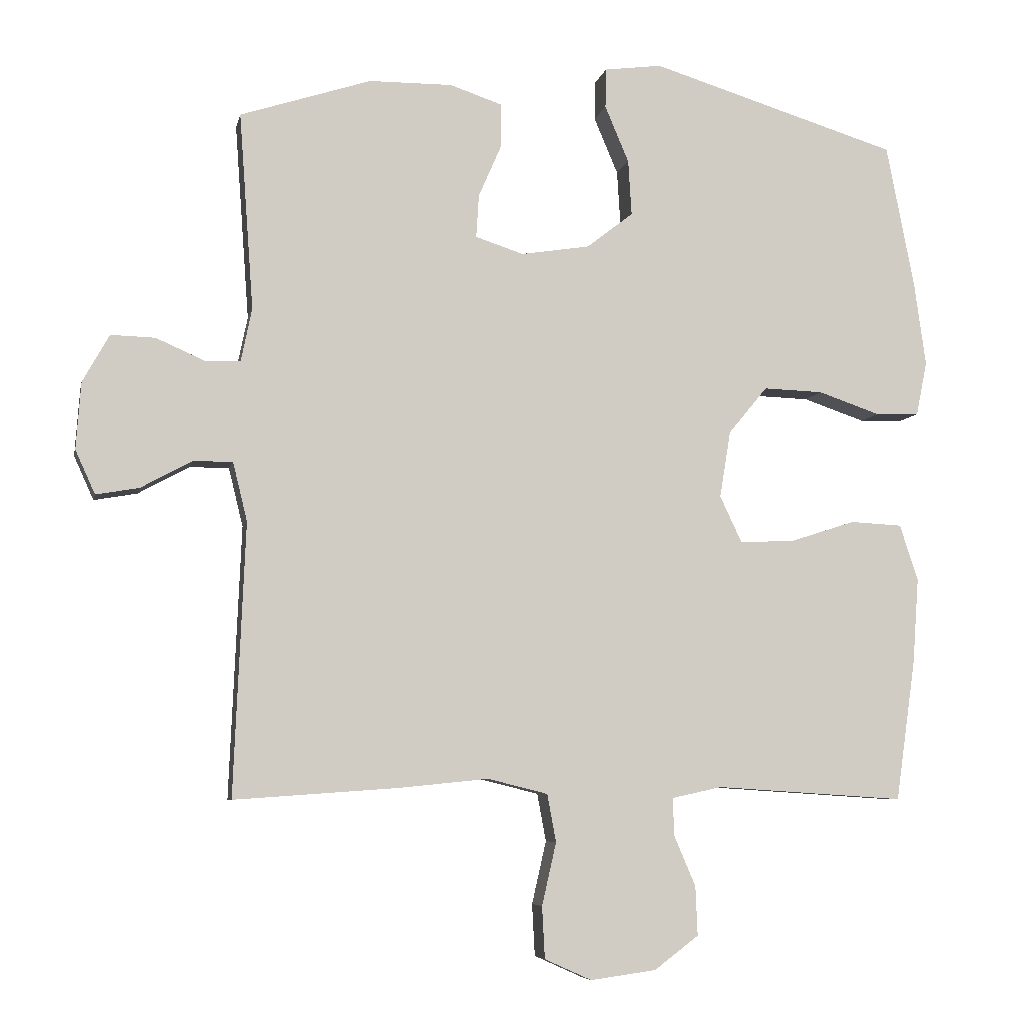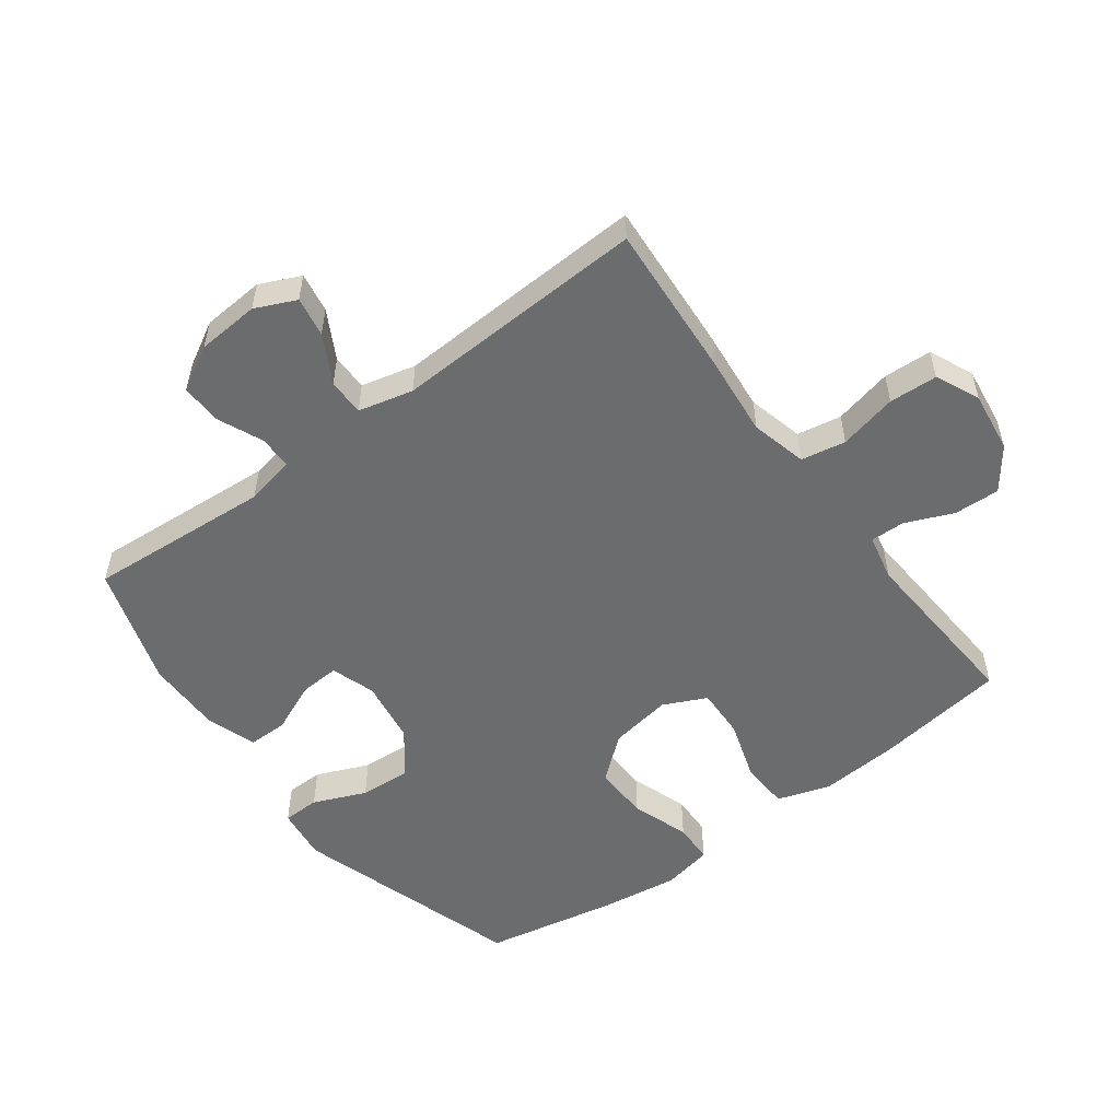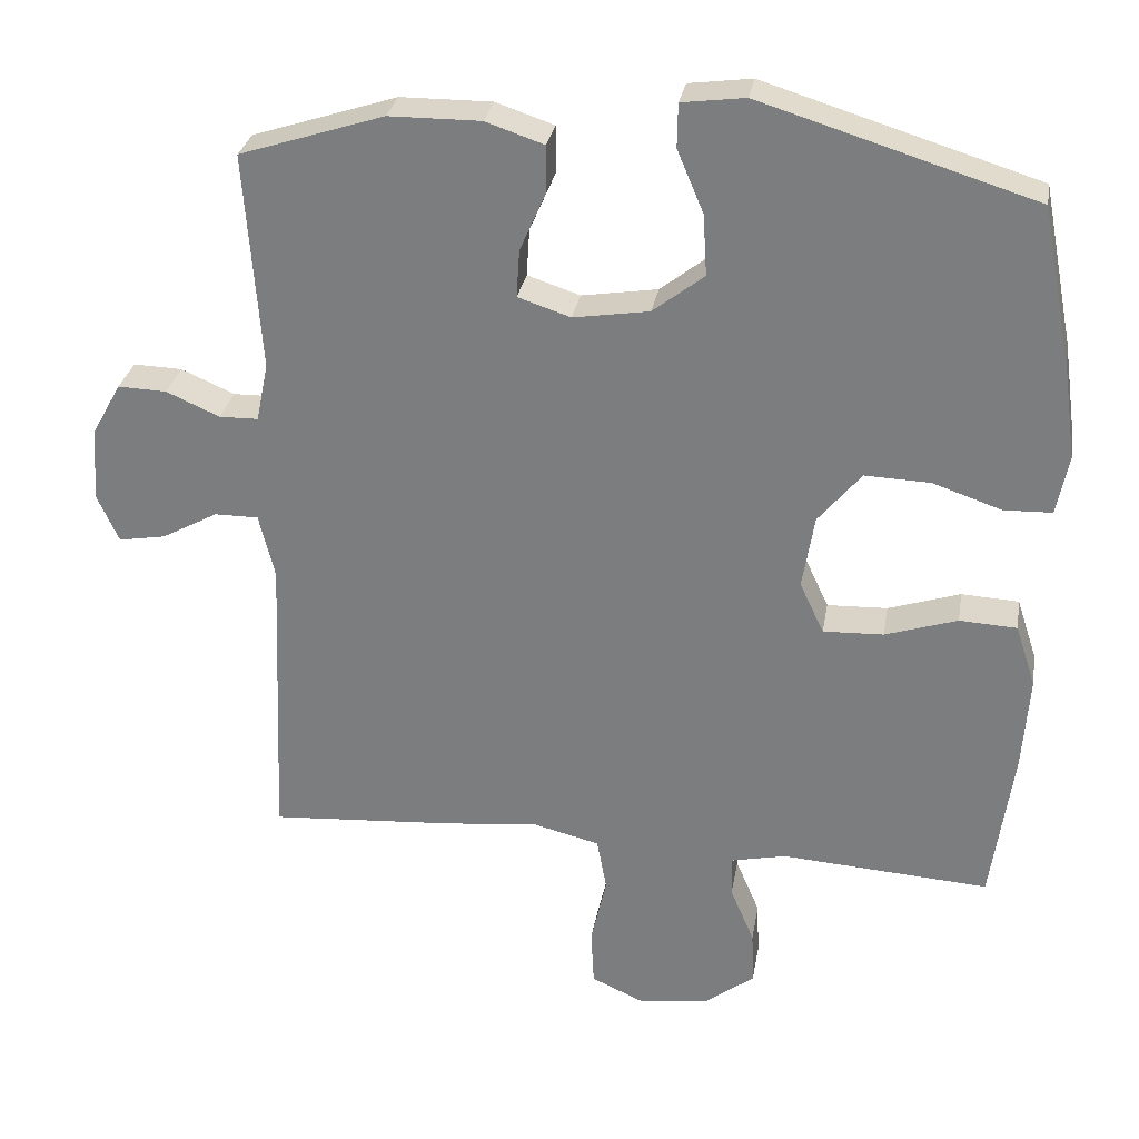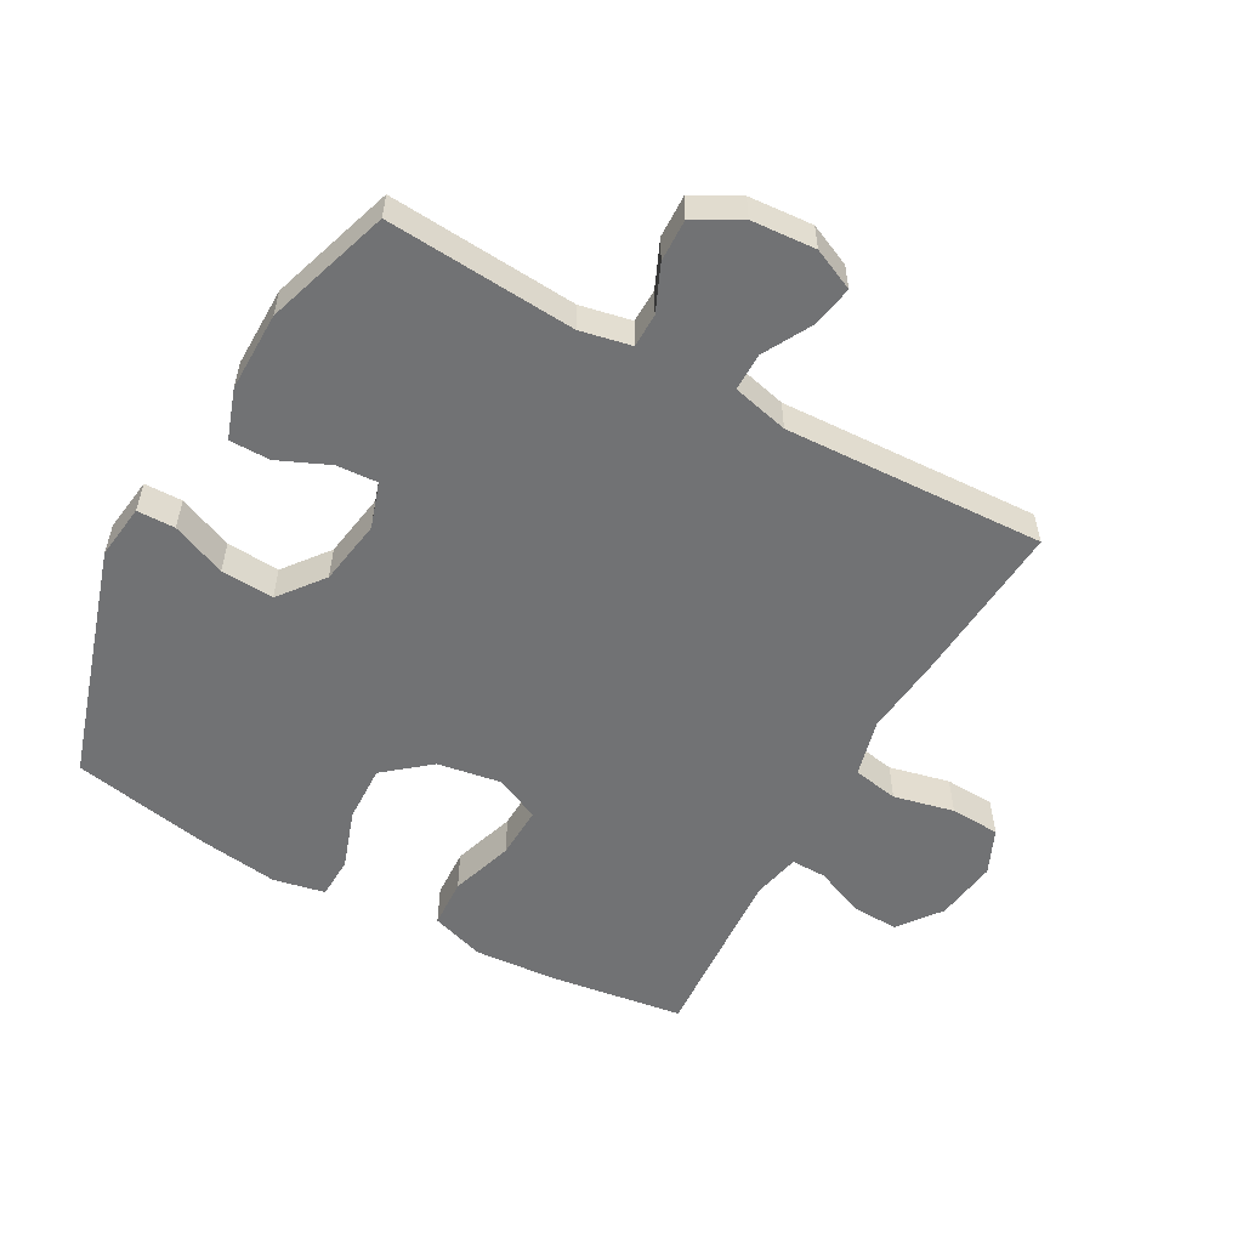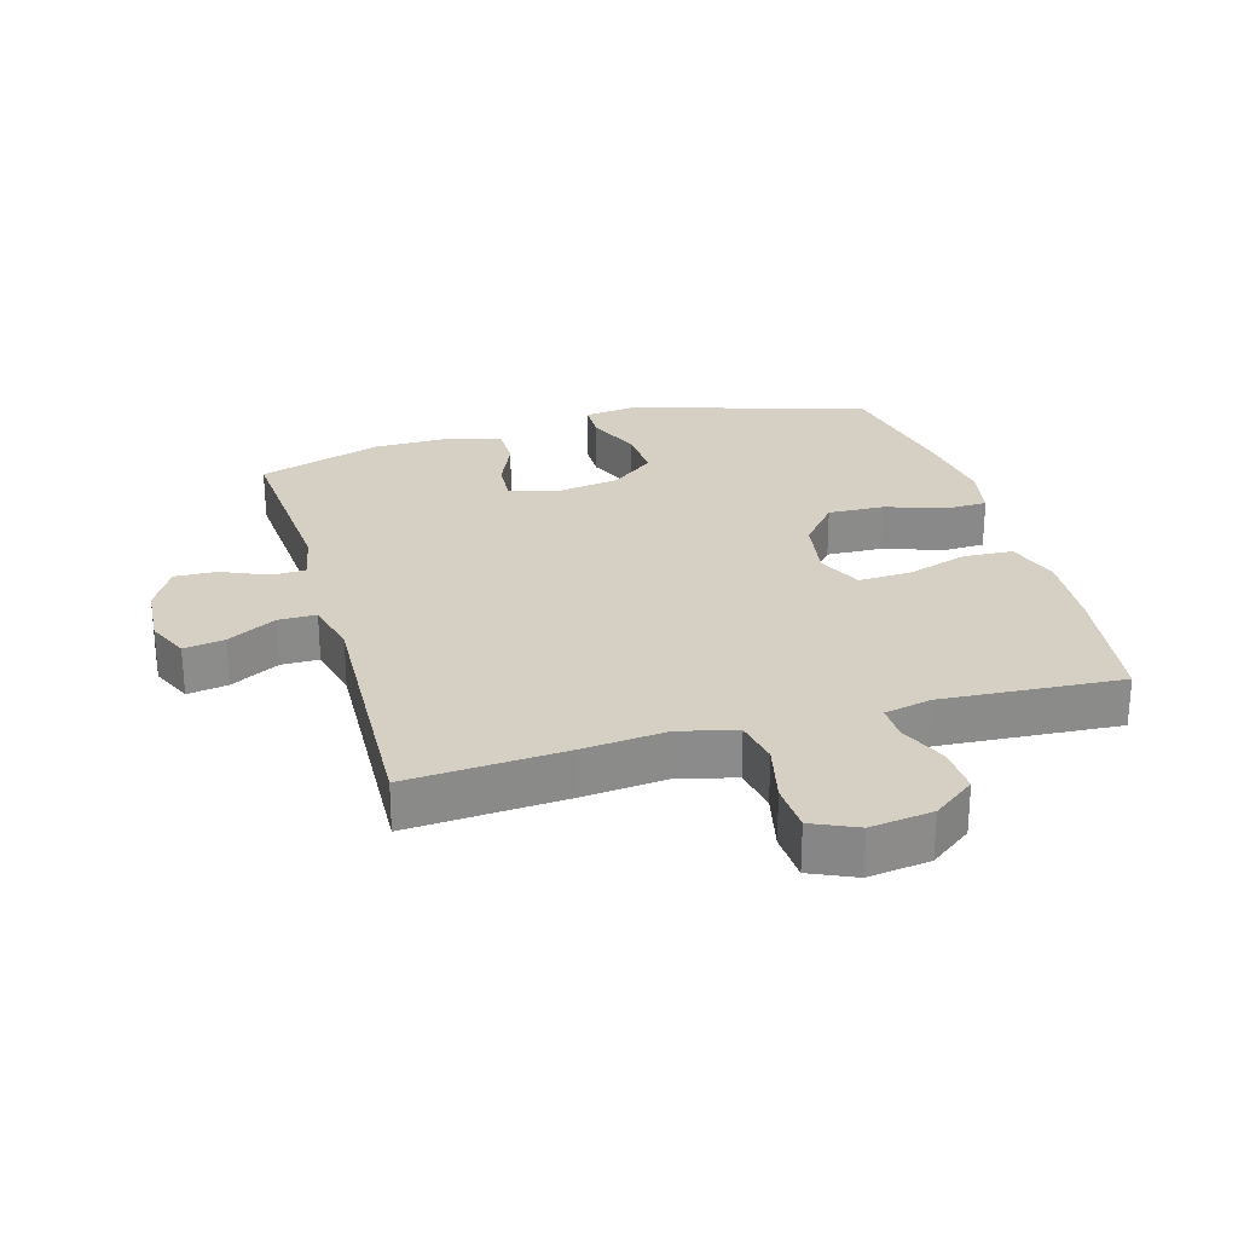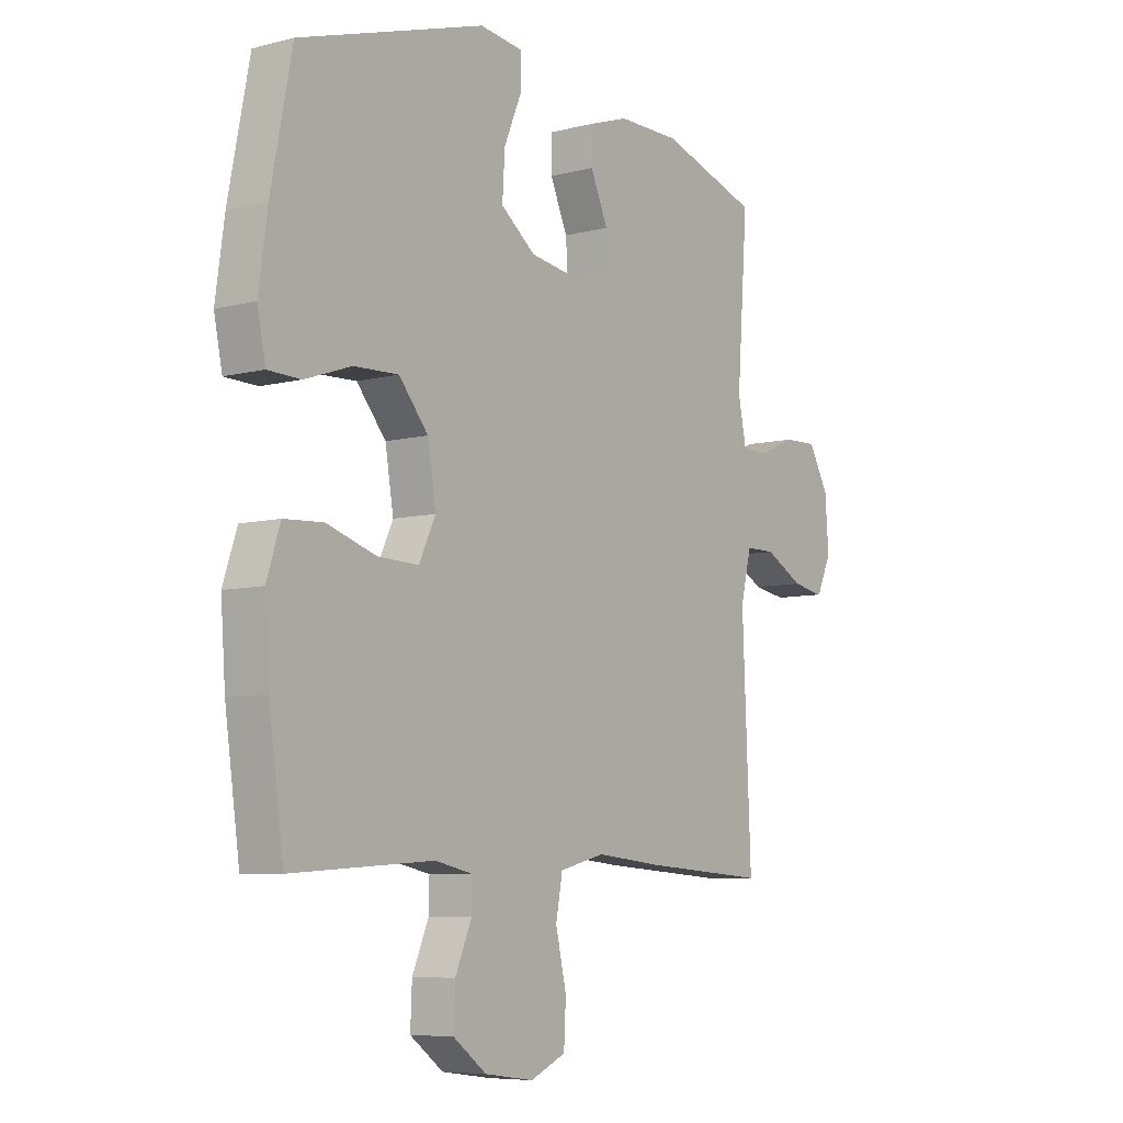
<metadata>
{"format":"obj","ext":"obj","renderer":"f3d","projection":"perspective","resolution":1024,"background":"white","views":[{"elev":-6.4,"azim":168.5,"up":"+Z"},{"elev":-53.6,"azim":126.7,"up":"+Y"},{"elev":29.4,"azim":-170.3,"up":"+Z"},{"elev":-55.4,"azim":61.0,"up":"+Y"},{"elev":26.4,"azim":164.1,"up":"+Y"},{"elev":-7.1,"azim":-53.3,"up":"+Z"}]}
</metadata>
<code>
v -0.5 0.07 -0.5
v -0.529 0.07 -0.294
v -0.538 0.07 -0.168
v -0.511 0.07 -0.086
v -0.435 0.07 -0.082
v -0.339 0.07 -0.113
v -0.259 0.07 -0.116
v -0.227 0.07 -0.048
v -0.243 0.07 0.05
v -0.3 0.07 0.119
v -0.387 0.07 0.116
v -0.478 0.07 0.085
v -0.542 0.07 0.087
v -0.558 0.07 0.166
v -0.541 0.07 0.289
v -0.5 0.07 0.5
v -0.137 0.07 0.612
v -0.053 0.07 0.601
v -0.052 0.07 0.543
v -0.087 0.07 0.46
v -0.092 0.07 0.379
v -0.024 0.07 0.326
v 0.077 0.07 0.31
v 0.147 0.07 0.333
v 0.143 0.07 0.396
v 0.109 0.07 0.474
v 0.109 0.07 0.537
v 0.186 0.07 0.563
v 0.308 0.07 0.562
v 0.5 0.07 0.5
v 0.479 0.07 0.211
v 0.495 0.07 0.133
v 0.547 0.07 0.132
v 0.618 0.07 0.163
v 0.683 0.07 0.165
v 0.722 0.07 0.095
v 0.729 0.07 -0.003
v 0.7 0.07 -0.067
v 0.637 0.07 -0.056
v 0.562 0.07 -0.015
v 0.504 0.07 -0.015
v 0.483 0.07 -0.101
v 0.5 0.07 -0.5
v 0.257 0.07 -0.483
v 0.128 0.07 -0.47
v 0.04 0.07 -0.492
v 0.027 0.07 -0.562
v 0.048 0.07 -0.654
v 0.044 0.07 -0.73
v -0.025 0.07 -0.761
v -0.121 0.07 -0.748
v -0.186 0.07 -0.699
v -0.183 0.07 -0.627
v -0.151 0.07 -0.552
v -0.15 0.07 -0.498
v -0.223 0.07 -0.482
v -0.5 0 -0.5
v -0.529 0 -0.294
v -0.538 0 -0.168
v -0.511 0 -0.086
v -0.435 0 -0.082
v -0.339 0 -0.113
v -0.259 0 -0.116
v -0.227 0 -0.048
v -0.243 0 0.05
v -0.3 0 0.119
v -0.387 0 0.116
v -0.478 0 0.085
v -0.542 0 0.087
v -0.558 0 0.166
v -0.541 0 0.289
v -0.5 0 0.5
v -0.137 0 0.612
v -0.053 0 0.601
v -0.052 0 0.543
v -0.087 0 0.46
v -0.092 0 0.379
v -0.024 0 0.326
v 0.077 0 0.31
v 0.147 0 0.333
v 0.143 0 0.396
v 0.109 0 0.474
v 0.109 0 0.537
v 0.186 0 0.563
v 0.308 0 0.562
v 0.5 0 0.5
v 0.479 0 0.211
v 0.495 0 0.133
v 0.547 0 0.132
v 0.618 0 0.163
v 0.683 0 0.165
v 0.722 0 0.095
v 0.729 0 -0.003
v 0.7 0 -0.067
v 0.637 0 -0.056
v 0.562 0 -0.015
v 0.504 0 -0.015
v 0.483 0 -0.101
v 0.5 0 -0.5
v 0.257 0 -0.483
v 0.128 0 -0.47
v 0.04 0 -0.492
v 0.027 0 -0.562
v 0.048 0 -0.654
v 0.044 0 -0.73
v -0.025 0 -0.761
v -0.121 0 -0.748
v -0.186 0 -0.699
v -0.183 0 -0.627
v -0.151 0 -0.552
v -0.15 0 -0.498
v -0.223 0 -0.482
f 51 52 53 54
f 51 54 55
f 50 51 55
f 47 48 49 50
f 46 47 50 55
f 45 46 55 56
f 42 43 44 45
f 41 42 45 56
f 37 38 39 40
f 37 40 41
f 36 37 41
f 33 34 35 36
f 32 33 36 41
f 31 32 41 56
f 25 26 27 28
f 24 25 28 29
f 17 18 19 20
f 17 20 21
f 16 17 21
f 15 16 21 22
f 11 12 13 14
f 10 11 14 15
f 3 4 5 6
f 3 6 7
f 2 3 7
f 1 2 7
f 56 1 7
f 31 56 7 8
f 24 29 30 31
f 23 24 31 8
f 10 15 22 23
f 9 10 23
f 8 9 23
f 110 109 108 107
f 111 110 107
f 111 107 106
f 106 105 104 103
f 111 106 103 102
f 112 111 102 101
f 101 100 99 98
f 112 101 98 97
f 96 95 94 93
f 97 96 93
f 97 93 92
f 92 91 90 89
f 97 92 89 88
f 112 97 88 87
f 84 83 82 81
f 85 84 81 80
f 76 75 74 73
f 77 76 73
f 77 73 72
f 78 77 72 71
f 70 69 68 67
f 71 70 67 66
f 62 61 60 59
f 63 62 59
f 63 59 58
f 63 58 57
f 63 57 112
f 64 63 112 87
f 87 86 85 80
f 64 87 80 79
f 79 78 71 66
f 79 66 65
f 79 65 64
f 1 57 58 2
f 2 58 59 3
f 3 59 60 4
f 4 60 61 5
f 5 61 62 6
f 6 62 63 7
f 7 63 64 8
f 8 64 65 9
f 9 65 66 10
f 10 66 67 11
f 11 67 68 12
f 12 68 69 13
f 13 69 70 14
f 14 70 71 15
f 15 71 72 16
f 16 72 73 17
f 17 73 74 18
f 18 74 75 19
f 19 75 76 20
f 20 76 77 21
f 21 77 78 22
f 22 78 79 23
f 23 79 80 24
f 24 80 81 25
f 25 81 82 26
f 26 82 83 27
f 27 83 84 28
f 28 84 85 29
f 29 85 86 30
f 30 86 87 31
f 31 87 88 32
f 32 88 89 33
f 33 89 90 34
f 34 90 91 35
f 35 91 92 36
f 36 92 93 37
f 37 93 94 38
f 38 94 95 39
f 39 95 96 40
f 40 96 97 41
f 41 97 98 42
f 42 98 99 43
f 43 99 100 44
f 44 100 101 45
f 45 101 102 46
f 46 102 103 47
f 47 103 104 48
f 48 104 105 49
f 49 105 106 50
f 50 106 107 51
f 51 107 108 52
f 52 108 109 53
f 53 109 110 54
f 54 110 111 55
f 55 111 112 56
f 56 112 57 1

</code>
